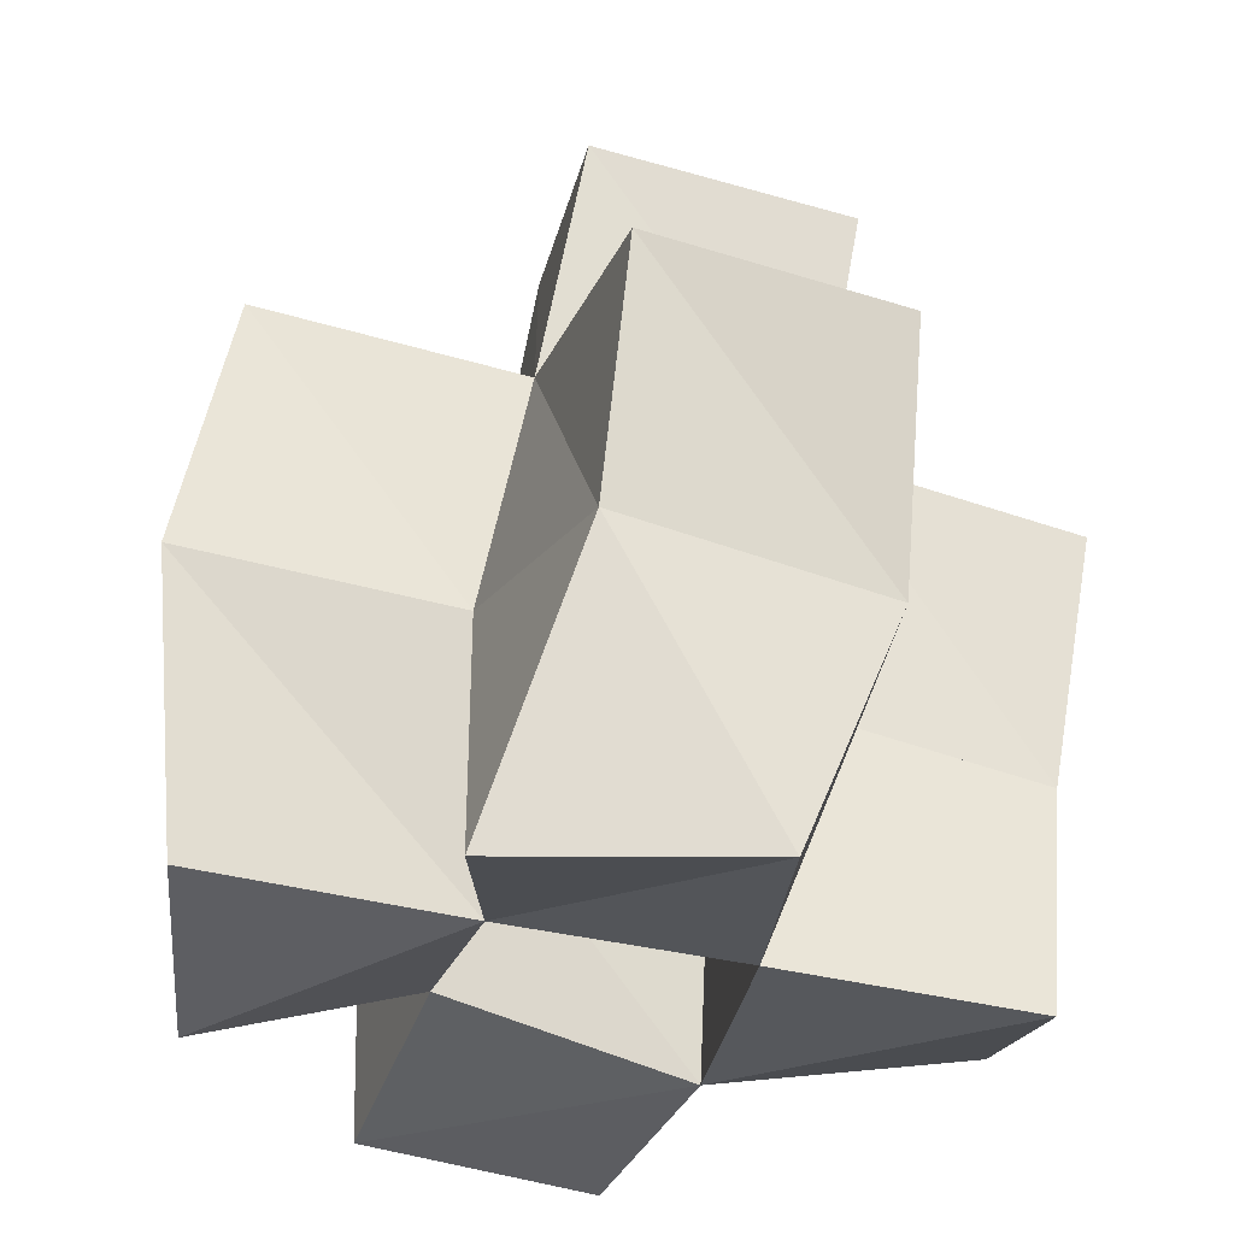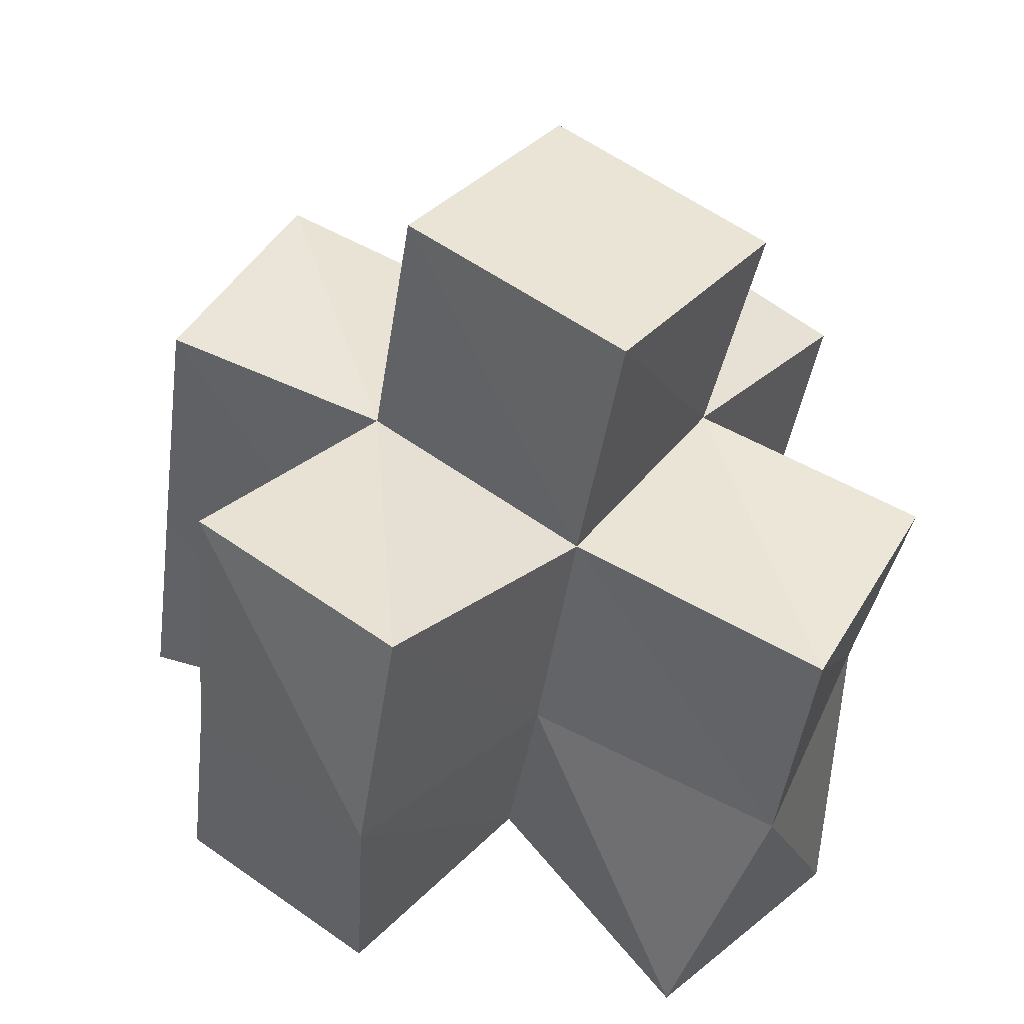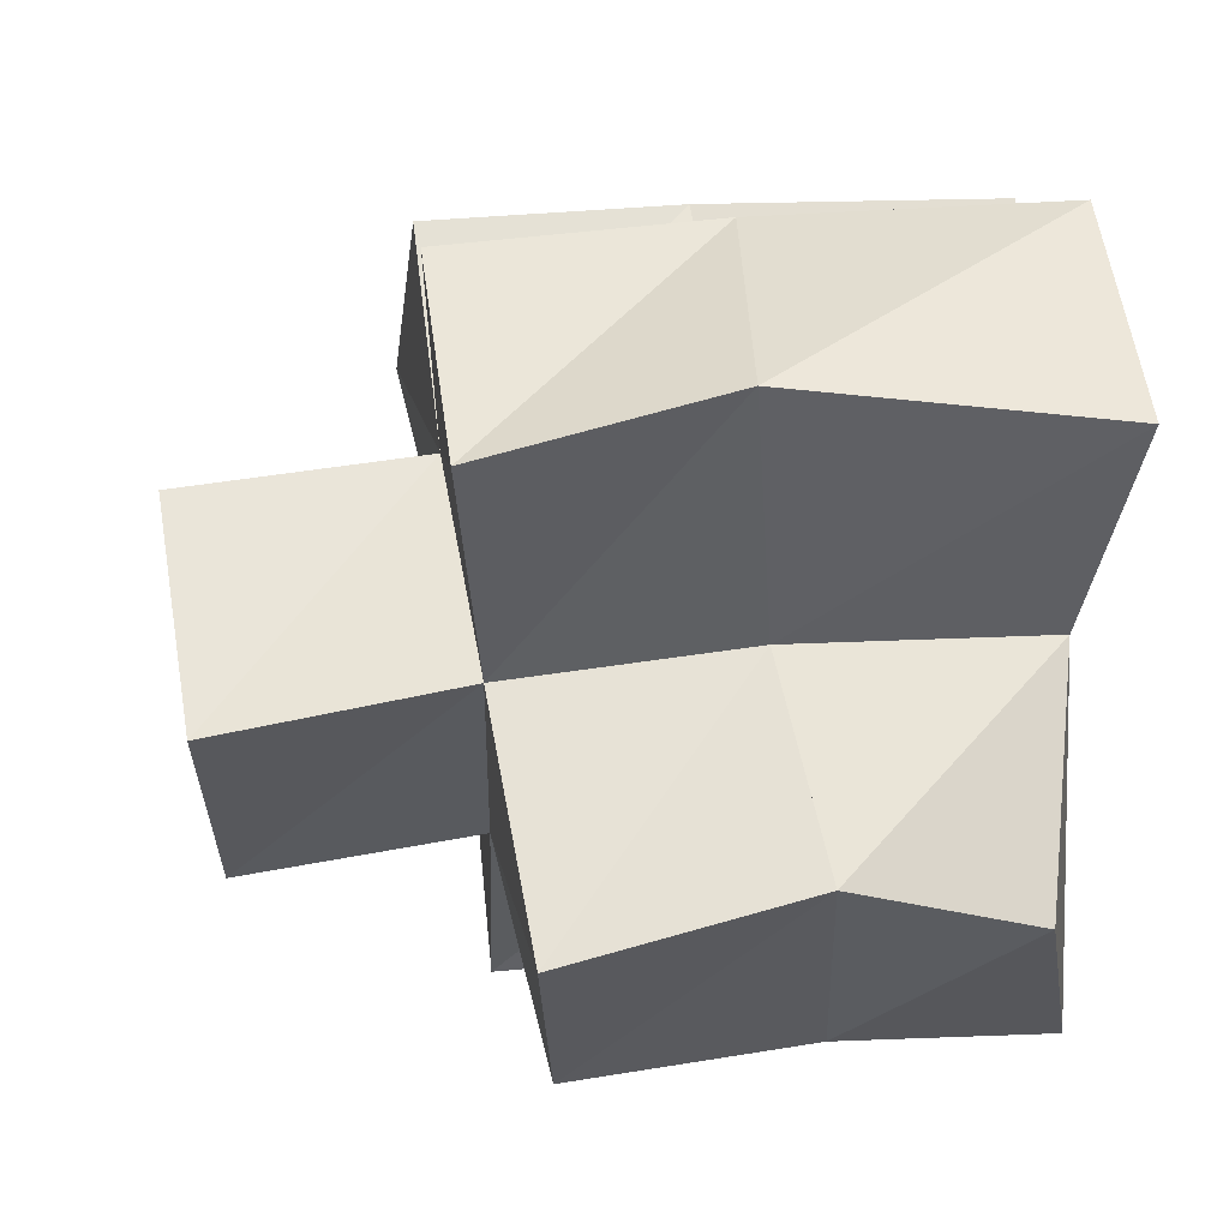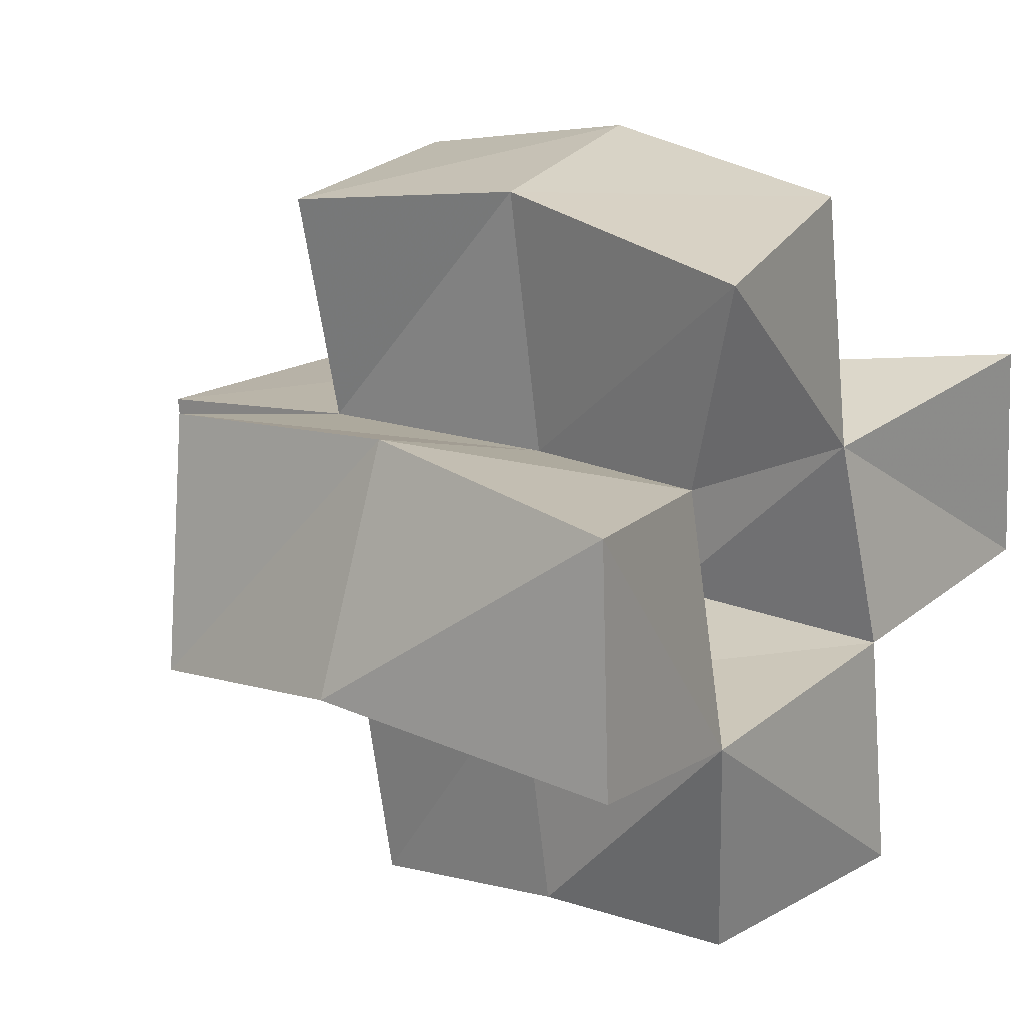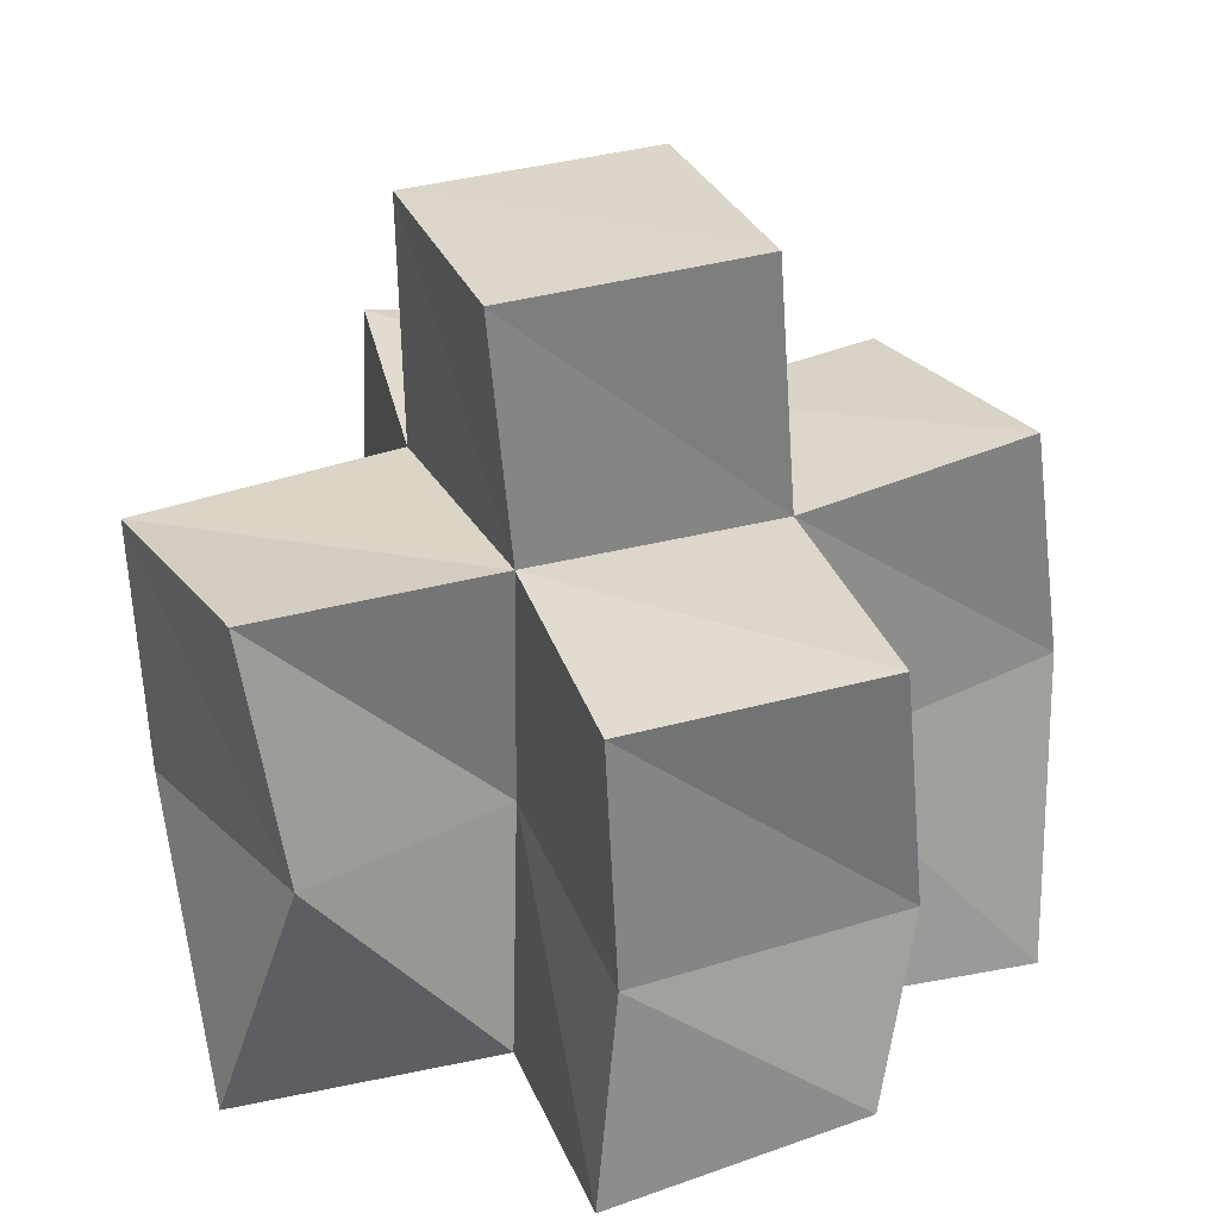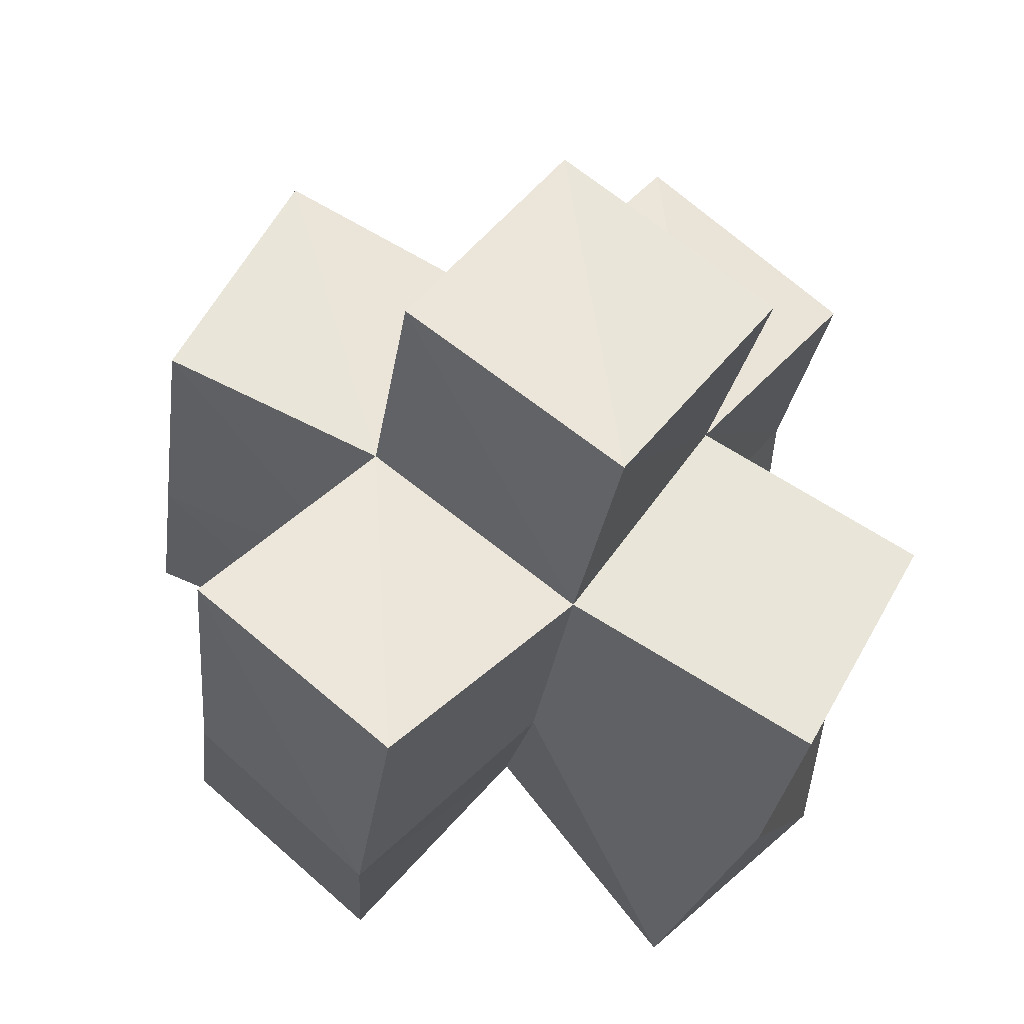
<metadata>
{"format":"obj","ext":"obj","renderer":"f3d","projection":"perspective","resolution":1024,"background":"white","views":[{"elev":-29.3,"azim":82.3,"up":"+Y"},{"elev":47.1,"azim":40.0,"up":"+Y"},{"elev":-28.3,"azim":-94.6,"up":"+Z"},{"elev":22.8,"azim":-55.4,"up":"+Z"},{"elev":19.7,"azim":163.8,"up":"+Y"},{"elev":62.3,"azim":41.0,"up":"+Y"}]}
</metadata>
<code>
v 0.4396 0.1029 0.6909
v 0.4382 0.1651 0.6938
v 0.4874 0.1074 0.6793
v 0.4923 0.1568 0.6779
v 0.446 0.1087 0.7375
v 0.4579 0.1654 0.7393
v 0.494 0.1197 0.7276
v 0.5018 0.1594 0.7241
v 0.496 0.1115 0.6301
v 0.4885 0.1477 0.6325
v 0.5447 0.1 0.6311
v 0.5419 0.1421 0.6273
v 0.5461 0.1054 0.6793
v 0.5451 0.1541 0.6792
v 0.5416 0.1125 0.7226
v 0.5527 0.1626 0.7266
v 0.4908 0.1101 0.7702
v 0.5042 0.1679 0.7752
v 0.5428 0.1187 0.7731
v 0.5508 0.1727 0.7779
v 0.5985 0.1 0.6828
v 0.5873 0.1495 0.6623
v 0.5925 0.1 0.7301
v 0.6029 0.1533 0.7124
v 0.448 0.2113 0.6832
v 0.498 0.2039 0.6717
v 0.4608 0.217 0.7324
v 0.5048 0.2122 0.7199
v 0.4968 0.1945 0.6203
v 0.5463 0.1889 0.6198
v 0.548 0.2005 0.6672
v 0.5546 0.2078 0.7174
v 0.5012 0.2184 0.7663
v 0.5516 0.2206 0.7671
v 0.5966 0.198 0.66
v 0.6069 0.2021 0.7078
v 0.5044 0.2522 0.6623
v 0.5544 0.2472 0.6596
v 0.508 0.2605 0.712
v 0.558 0.2558 0.7087
f 1 2 4
f 3 1 4
f 2 6 8
f 4 2 8
f 6 5 7
f 8 6 7
f 5 1 3
f 7 5 3
f 8 7 3
f 4 8 3
f 2 1 5
f 6 2 5
f 9 10 12
f 11 9 12
f 10 4 14
f 12 10 14
f 4 3 13
f 14 4 13
f 3 9 11
f 13 3 11
f 14 13 11
f 12 14 11
f 10 9 3
f 4 10 3
f 7 8 16
f 15 7 16
f 8 18 20
f 16 8 20
f 18 17 19
f 20 18 19
f 17 7 15
f 19 17 15
f 20 19 15
f 16 20 15
f 8 7 17
f 18 8 17
f 13 14 22
f 21 13 22
f 14 16 24
f 22 14 24
f 16 15 23
f 24 16 23
f 15 13 21
f 23 15 21
f 24 23 21
f 22 24 21
f 14 13 15
f 16 14 15
f 2 25 26
f 4 2 26
f 25 27 28
f 26 25 28
f 27 6 8
f 28 27 8
f 6 2 4
f 8 6 4
f 28 8 4
f 26 28 4
f 25 2 6
f 27 25 6
f 10 29 30
f 12 10 30
f 29 26 31
f 30 29 31
f 26 4 14
f 31 26 14
f 4 10 12
f 14 4 12
f 31 14 12
f 30 31 12
f 29 10 4
f 26 29 4
f 8 28 32
f 16 8 32
f 28 33 34
f 32 28 34
f 33 18 20
f 34 33 20
f 18 8 16
f 20 18 16
f 34 20 16
f 32 34 16
f 28 8 18
f 33 28 18
f 14 31 35
f 22 14 35
f 31 32 36
f 35 31 36
f 32 16 24
f 36 32 24
f 16 14 22
f 24 16 22
f 36 24 22
f 35 36 22
f 31 14 16
f 32 31 16
f 4 26 31
f 14 4 31
f 26 28 32
f 31 26 32
f 28 8 16
f 32 28 16
f 8 4 14
f 16 8 14
f 32 16 14
f 31 32 14
f 26 4 8
f 28 26 8
f 26 37 38
f 31 26 38
f 37 39 40
f 38 37 40
f 39 28 32
f 40 39 32
f 28 26 31
f 32 28 31
f 40 32 31
f 38 40 31
f 37 26 28
f 39 37 28

</code>
